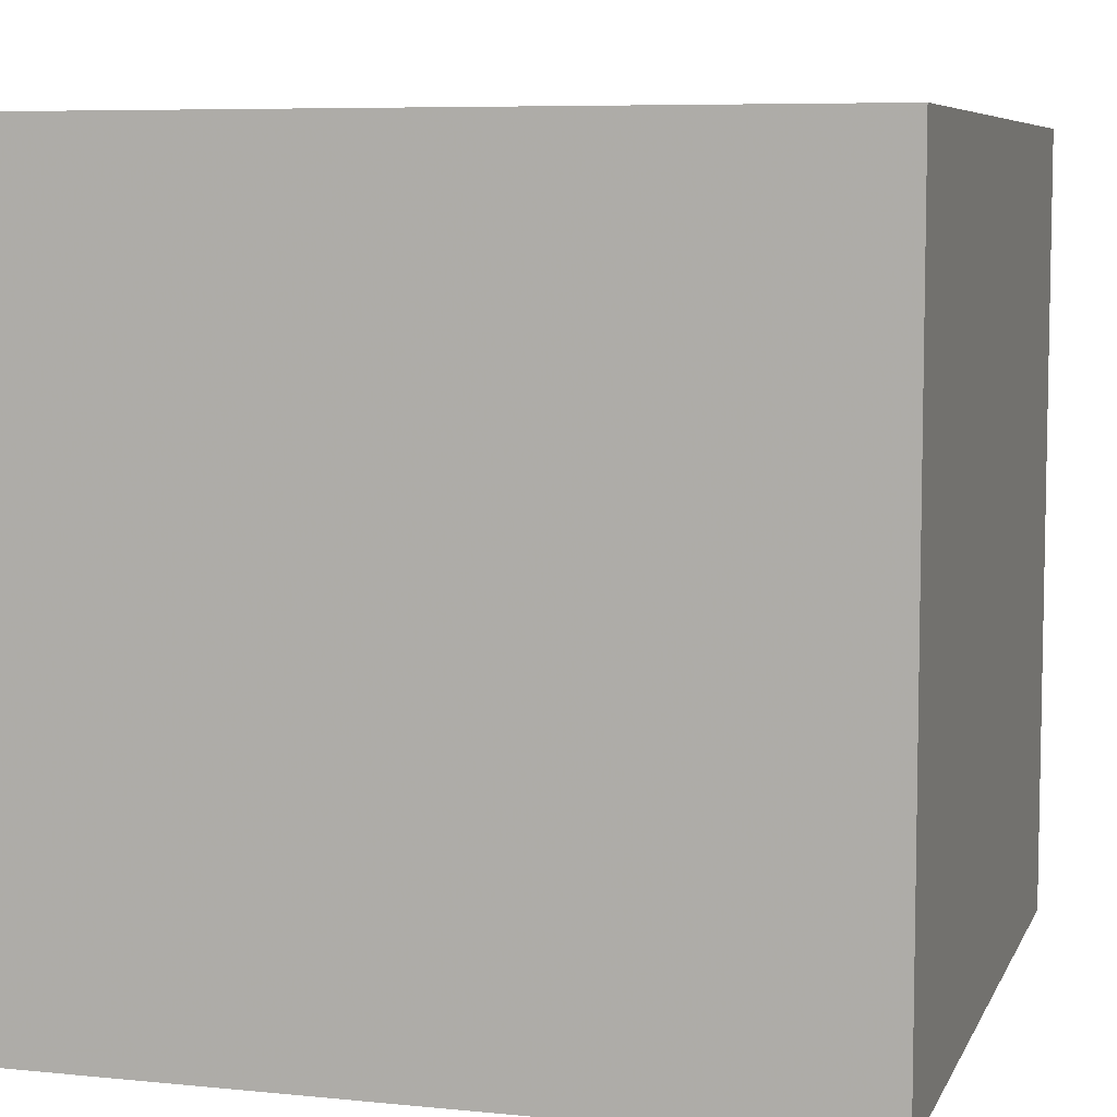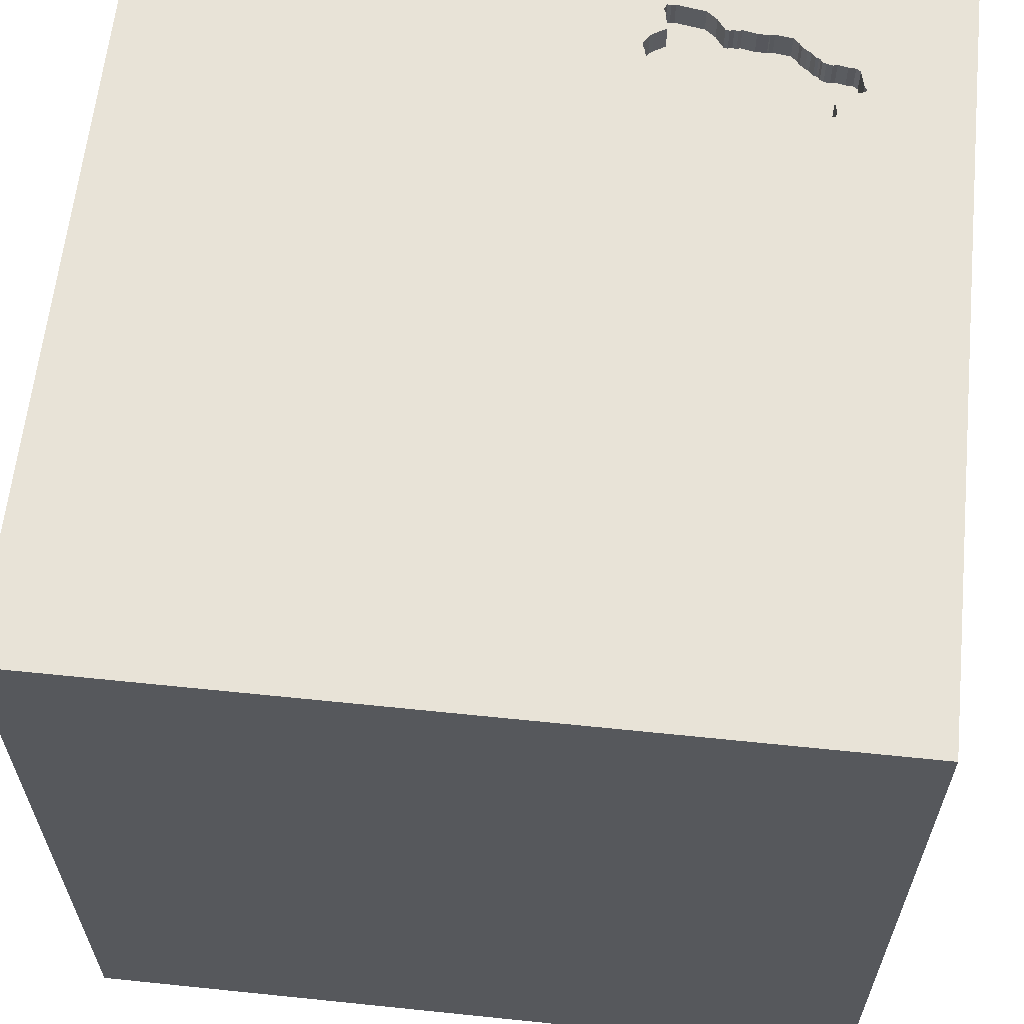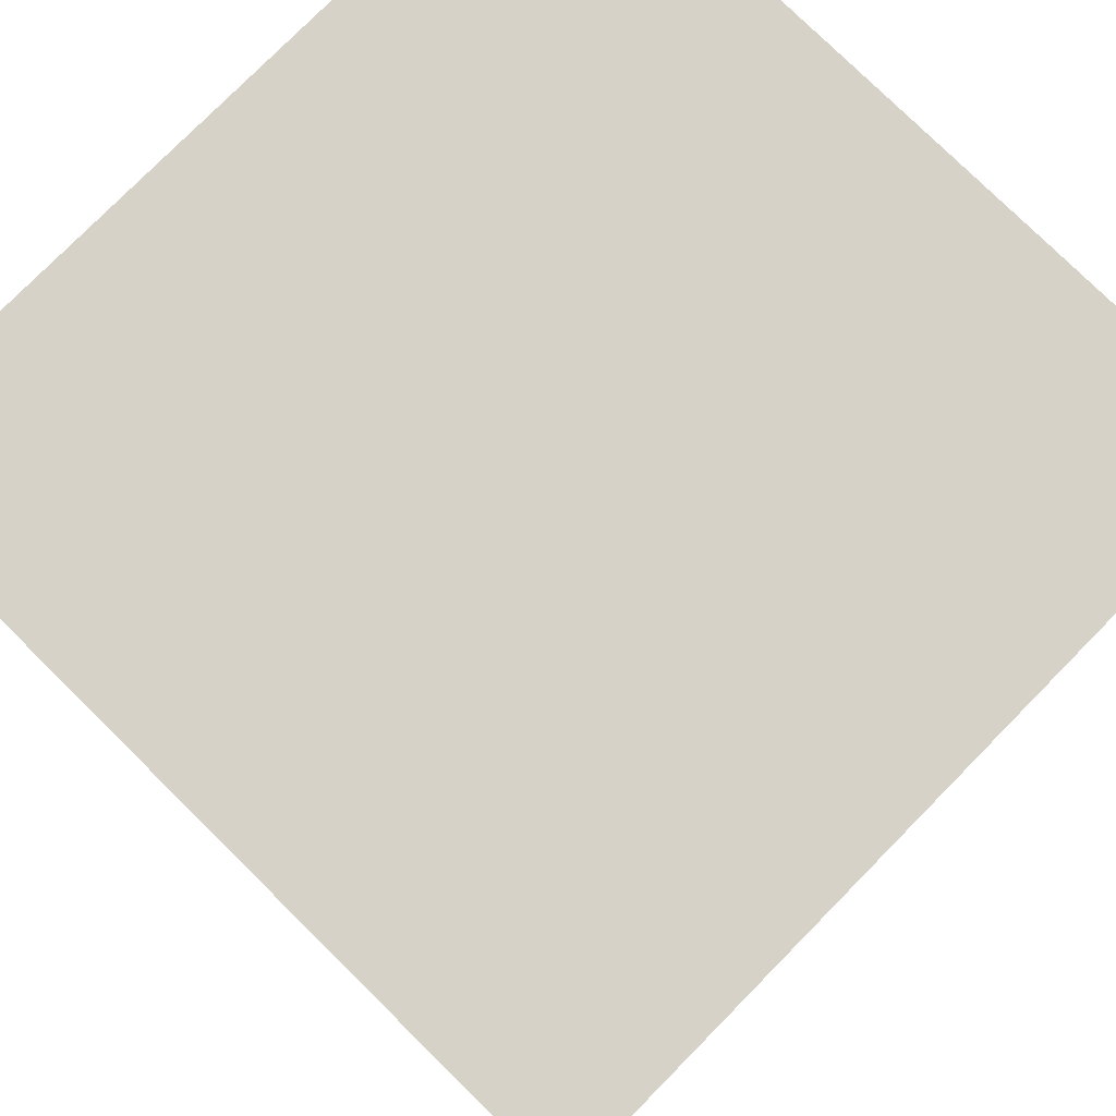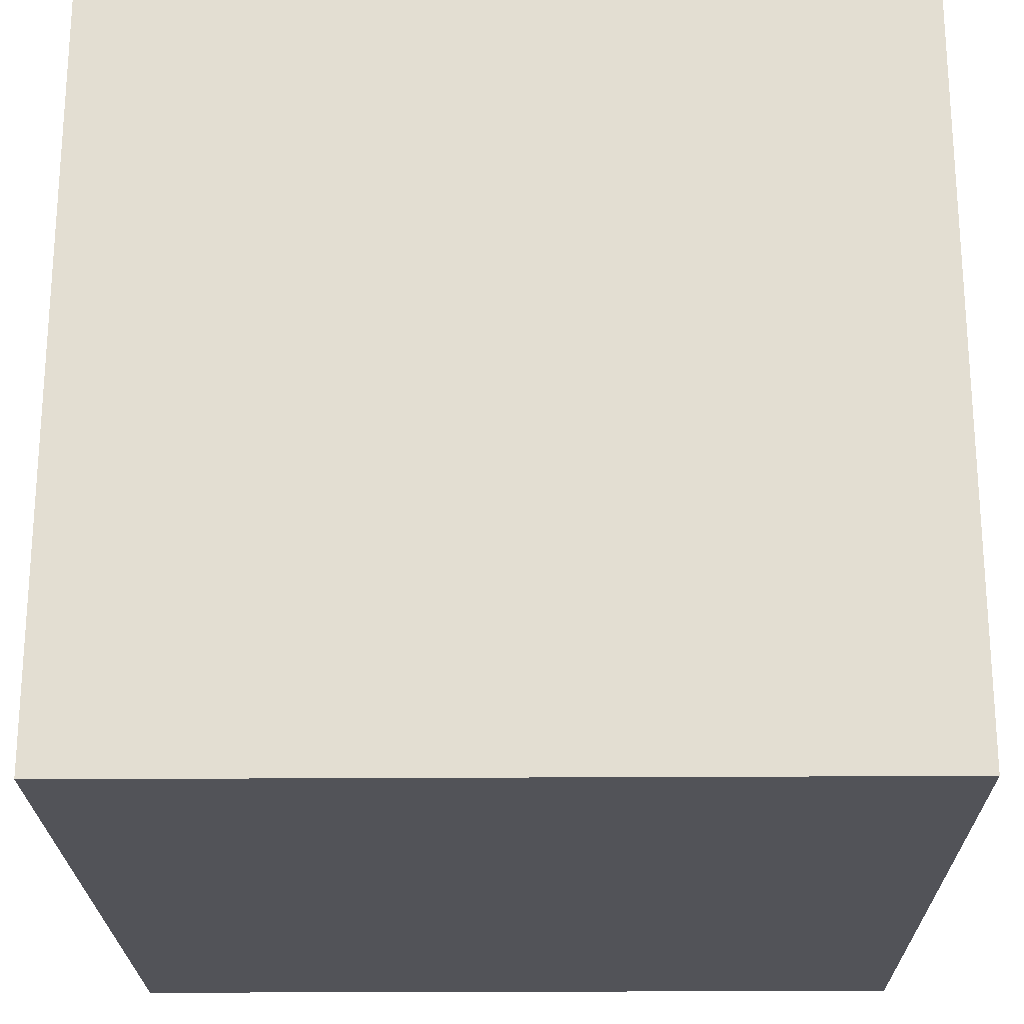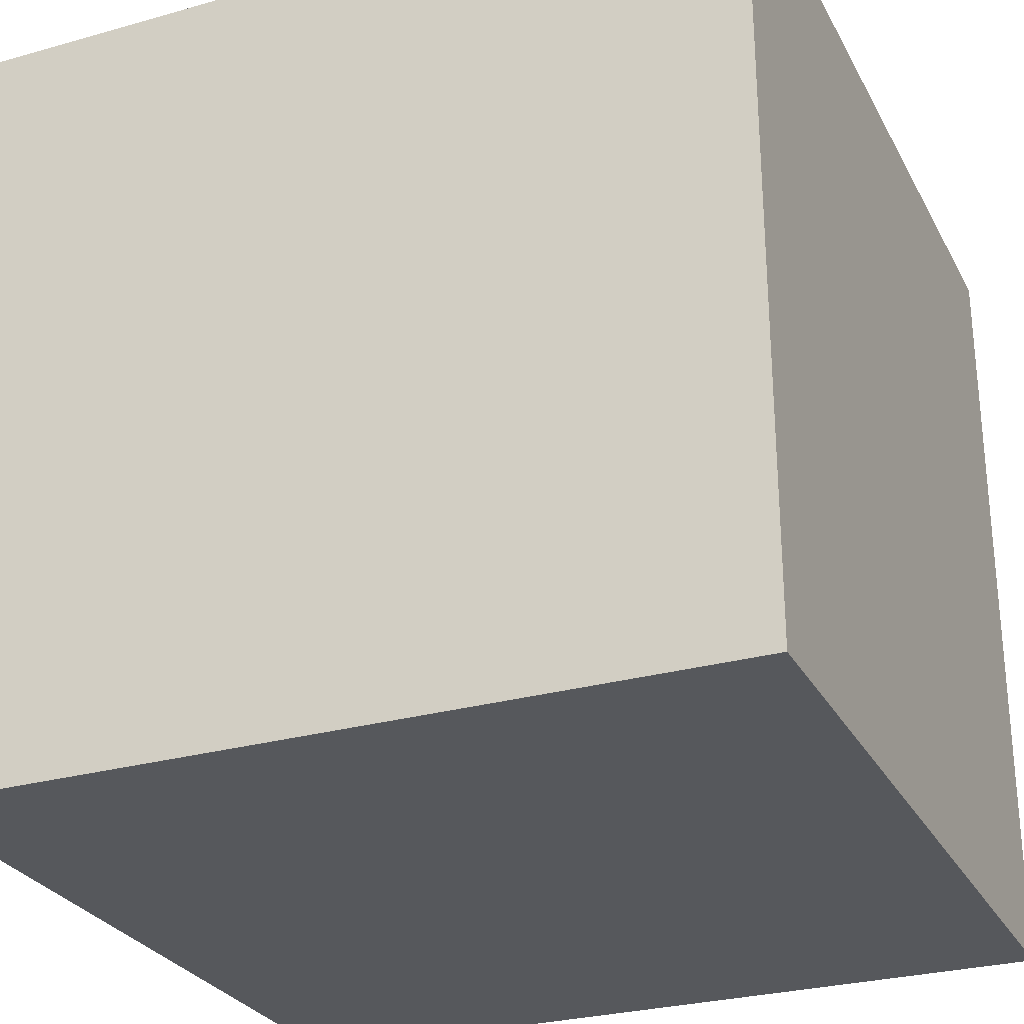
<metadata>
{"format":"obj","ext":"obj","renderer":"f3d","projection":"perspective","resolution":1024,"background":"white","views":[{"elev":7.0,"azim":16.2,"up":"+Z"},{"elev":61.9,"azim":-174.0,"up":"+Y"},{"elev":78.2,"azim":-135.4,"up":"+Z"},{"elev":-22.6,"azim":-89.3,"up":"+Y"},{"elev":-28.0,"azim":23.2,"up":"+Y"}]}
</metadata>
<code>
o brick_122
v -0.4127 1.5 1.206
v -0.4127 1.4 1.206
v -1.084 1.5 1.052
v -1.084 1.4 1.052
v -1.04 1.5 0.9134
v -1.04 1.4 0.9134
v -1.02 1.5 1.061
v -0.6273 1.5 0.9285
v -0.6273 1.4 0.9285
v -0.4443 1.5 1.265
v -0.4443 1.4 1.265
v -0.7972 1.5 1.169
v -0.7972 1.4 1.169
v -0.9274 1.5 1.103
v -0.9274 1.4 1.103
v -0.3455 1.5 1.068
v -0.7689 1.5 0.9187
v -1.101 1.5 1.041
v -1.101 1.4 1.041
v -1.029 -1.5 -0.05208
v -0.7812 -1.5 -0.7292
v -0.9371 1.5 1.092
v -0.8333 1.5 1.354
v -0.5599 1.5 1.5
v -0.931 1.5 0.8387
v -0.9808 1.5 1.061
v -0.4279 1.5 1.261
v -0.6384 1.5 1.171
v -0.6384 1.4 1.171
v -0.931 1.4 0.8387
v -0.6042 1.5 0.9293
v -0.6042 1.4 0.9293
v -0.4014 1.5 1.145
v -0.3455 1.4 1.068
v -0.7771 1.5 1.165
v -0.6697 1.5 1.172
v -0.6697 1.4 1.172
v -0.4098 1.5 1.229
v 0.3385 -1.055 1.5
v 0.1147 0.8927 -1.5
v 0.4167 0.1562 1.5
v 0.4167 -0.4688 1.5
v 0.4167 -1.5 -1.042
v 0.319 -1.5 0.2344
v 0.03906 -1.5 1.068
v -0.1562 -1.5 -1.5
v 0.6641 -1.5 -0.4948
v 0.1302 -1.5 1.5
v 0.625 0.625 1.5
v 0.1424 1.5 -0.1058
v 0.3825 1.5 1.025
v 0.1302 1.5 -1.5
v -1.123 1.5 0.9584
v -1.123 1.4 0.9584
v -1.003 1.5 1.057
v -1.003 1.4 1.057
v -0.4177 1.5 1.174
v -0.8731 1.5 1.149
v -0.4047 1.5 1.242
v -0.9132 1.5 1.11
v -0.9132 1.4 1.11
v -0.842 1.5 0.9153
v -1.016 1.5 0.8367
v 0 0.4687 1.5
v -0.05208 -0 1.5
v 0.02604 1.094 1.5
v -0.1562 -0.4688 1.5
v -0.1562 -1.5 -0.8333
v -0.1302 -1.5 0.2865
v -0.2214 -1.5 -0.4167
v -0.5433 1.5 0.9729
v -0.5433 1.4 0.9729
v -0.5932 1.5 1.215
v -0.7607 1.5 0.9165
v -0.7607 1.4 0.9165
v -0.3609 1.5 1.03
v -0.3609 1.4 1.03
v -0.8908 1.5 0.8509
v -0.8908 1.4 0.8509
v -0.4914 1.5 1.022
v -0.4914 1.4 1.022
v 1.25 0.2083 1.5
v 1.5 -1.5 1.5
v 1.25 -1.5 -0.2083
v 1.5 1.5 1.5
v 1.042 -0.4167 1.5
v -0.549 1.5 0.9643
v -0.882 1.5 0.8643
v -0.882 1.4 0.8643
v -0.5551 1.5 0.955
v -0.5551 1.4 0.955
v -1.019 1.5 0.9061
v -0.6824 1.5 1.177
v -0.9541 1.5 1.082
v -0.9541 1.4 1.082
v -0.7771 1.4 1.165
v -1.101 1.5 0.9473
v -0.8975 1.5 0.8456
v -0.8975 1.4 0.8456
v -0.4996 1.5 1.025
v -0.4996 1.4 1.025
v -0.355 1.5 1.039
v -0.355 1.4 1.039
v -0.4072 1.5 1.028
v -0.4072 1.4 1.028
v -0.8772 1.5 0.8821
v -0.7063 1.5 0.9161
v -0.7063 1.4 0.9161
v -0.4687 0.4167 1.5
v -0.625 -0.2083 1.5
v -0.5729 -1.5 0.5208
v -0.625 -1.5 -0
v -0.3906 -1.5 -1.25
v -0.7346 1.5 1.166
v -0.7331 1.5 0.9144
v -1.5 -1.5 1.5
v -1.5 -0.6771 -0.5469
v -1.5 -0.625 0.625
v -1.5 0.5729 0.2865
v -1.5 0.1042 1.094
v -1.5 0.4557 -0.4687
v -1.5 0.1562 0.625
v -1.5 -0.1302 -1.5
v -1.5 0.1302 1.5
v -1.5 0.1042 -1.094
v -1.5 -0.1562 0.1562
v -1.5 0 -0.4687
v -1.5 1.068 -0.07812
v -1.5 1.081 -0.5208
v -1.5 -0.625 0.1562
v -1.5 -1.5 -0.1302
v -1.5 -1.5 -1.5
v -1.5 1.5 -1.5
v -1.5 1.5 0.1302
v -1.5 -1.25 0.3125
v -1.5 -1.198 -0.2604
v -1.5 -0.4167 -1.042
v -1.5 -0.3646 1.198
v -0.8932 1.5 1.126
v -0.8932 1.4 1.126
v -0.842 1.4 0.9153
v -1.057 1.5 1.053
v -1.089 1.5 0.9459
v -1.089 1.4 0.9459
v -0.9608 1.5 1.077
v -0.9608 1.4 1.077
v -0.5299 1.5 0.9835
v -0.4047 1.4 1.242
v 0.8464 -1.5 -0.05208
v 1.5 -1.5 -1.5
v -0.8843 1.5 1.139
v -0.8843 1.4 1.139
v -0.871 1.5 0.9054
v -0.42 1.5 1.185
v -0.42 1.4 1.185
v -0.3419 1.5 1.088
v -0.3779 1.5 1.131
v -0.3779 1.4 1.131
v -0.6824 1.4 1.177
v -1.026 1.5 0.8657
v -0.4452 1.5 1.024
v -0.4452 1.4 1.024
v -1.101 1.4 0.9473
v -1.115 1.5 0.9793
v -0.871 1.4 0.9054
v -0.7346 1.4 1.166
v -0.5744 1.5 0.9355
v -0.7816 1.5 1.168
v -1.124 1.5 0.9658
v -0.413 1.5 1.264
v -0.413 1.4 1.264
v -0.9429 1.5 1.085
v -0.9429 1.4 1.085
v -0.3637 1.5 1.119
v -0.3637 1.4 1.119
v -0.6235 1.5 1.174
v -0.4177 1.4 1.174
v 1.5 0.752 0.164
v 1.5 0.1042 -1.5
v 1.5 -0.1042 1.5
v 1.5 1.5 -1.5
v 1.5 -1.5 -0.1302
v 1.5 1.5 -0.1302
v 1.5 -0.7515 0.8447
v -0.5299 1.4 0.9835
v -0.6548 1.5 1.175
v -0.9808 1.4 1.061
v -1.276 -0.05208 1.5
v -0.7829 -0.4818 -1.5
v -1.25 -1.5 -0.4167
v -1.5 1.5 1.5
v -1.217 1.5 0.1693
v -1.25 1.5 0.8854
v -0.8613 1.5 1.16
v -0.8613 1.4 1.16
v -0.3796 1.5 1.026
v -0.7331 1.4 0.9144
v -0.469 1.5 1.027
v -0.469 1.4 1.027
v -1.025 1.5 0.8426
v -1.025 1.4 0.8426
v -0.4167 1.042 1.5
v -0.4167 -1.5 1.198
v -0.5082 1.5 1.254
v -0.2604 -1.211 1.5
v -1.019 1.4 0.9061
v -0.9667 1.5 1.068
v -0.9667 1.4 1.068
v -1.049 1.5 0.923
v -1.049 1.4 0.923
v -0.4117 1.5 1.031
v -0.4117 1.4 1.031
v 0.8333 0.1562 1.5
v -1.016 1.4 0.8367
v -0.5932 1.4 1.215
v -0.4279 1.4 1.261
v -0.5744 1.4 0.9355
v -0.6318 1.5 0.9314
v -0.6318 1.4 0.9314
v -0.4668 1.5 1.026
v -0.9653 1.5 0.8355
v -0.3419 1.4 1.088
v -0.5531 1.5 1.247
v -0.5531 1.4 1.247
v -0.4221 1.5 1.157
v -0.4221 1.4 1.157
v -1.124 1.4 0.9658
v -0.6083 1.5 1.194
v -0.7458 1.5 0.9196
v -0.3796 1.4 1.026
v -1.057 1.4 1.053
v -1.115 1.4 0.9793
v -0.9653 1.4 0.8355
v -0.415 1.5 1.217
v -0.415 1.4 1.217
v -0.6296 1.5 0.9299
v -0.4646 1.5 1.024
v -0.4646 1.4 1.024
v -1.028 1.5 0.912
v -1.028 1.4 0.912
v -0.6235 1.4 1.174
v -0.6548 1.4 1.175
v -0.7816 1.4 1.168
v -0.7772 1.5 0.9209
v -0.7772 1.4 0.9209
v -1.017 1.5 0.8986
v -1.017 1.4 0.8986
v -1.02 1.4 1.061
v -0.3514 1.5 1.059
v -0.3514 1.4 1.059
v -1.026 1.4 0.8657
v -0.7458 1.4 0.9196
f 135 131 116
f 48 205 116
f 124 138 116
f 203 48 116
f 116 188 124
f 118 135 116
f 124 120 138
f 138 118 116
f 131 20 116
f 203 45 48
f 135 136 131
f 20 111 116
f 116 111 203
f 118 130 135
f 48 39 205
f 205 67 116
f 120 118 138
f 130 136 135
f 131 190 20
f 67 110 116
f 110 188 116
f 124 191 120
f 120 122 118
f 111 45 203
f 188 191 124
f 136 132 131
f 20 112 111
f 45 83 48
f 83 39 48
f 39 67 205
f 118 126 130
f 132 190 131
f 122 126 118
f 117 132 136
f 111 69 45
f 110 191 188
f 130 117 136
f 112 69 111
f 39 42 67
f 67 65 110
f 110 109 191
f 191 122 120
f 132 21 190
f 190 21 20
f 20 70 112
f 45 44 83
f 21 70 20
f 69 44 45
f 126 117 130
f 83 42 39
f 65 109 110
f 191 119 122
f 122 119 126
f 70 69 112
f 42 65 67
f 126 127 117
f 83 86 42
f 42 41 65
f 65 64 109
f 109 202 191
f 137 132 117
f 70 44 69
f 119 127 126
f 127 137 117
f 132 113 21
f 21 68 70
f 86 41 42
f 41 64 65
f 64 202 109
f 119 121 127
f 149 83 44
f 86 213 41
f 23 191 24
f 97 143 193
f 191 142 3
f 53 97 193
f 191 3 18
f 169 53 193
f 193 191 18
f 193 18 164
f 193 164 169
f 70 47 44
f 14 191 23
f 191 14 22
f 22 172 94
f 142 191 22
f 7 142 22
f 7 22 94
f 145 207 26
f 7 94 145
f 26 55 7
f 7 145 26
f 193 143 209
f 221 25 192
f 193 209 5
f 63 221 192
f 5 239 92
f 200 63 192
f 193 5 92
f 200 192 193
f 92 246 160
f 160 200 193
f 160 193 92
f 127 125 137
f 113 68 21
f 47 149 44
f 41 49 64
f 64 66 202
f 58 14 23
f 194 58 23
f 23 114 35
f 12 194 23
f 23 35 168
f 23 168 12
f 50 192 25
f 88 106 50
f 78 88 50
f 98 78 50
f 50 25 98
f 191 128 119
f 128 121 119
f 132 46 113
f 202 24 191
f 14 58 151
f 139 60 14
f 14 151 139
f 115 50 106
f 244 17 74
f 106 153 62
f 62 244 74
f 74 229 115
f 115 106 62
f 62 74 115
f 192 191 193
f 137 123 132
f 189 46 132
f 68 47 70
f 83 180 86
f 86 82 213
f 10 23 24
f 23 73 228
f 93 114 23
f 186 36 93
f 23 228 176
f 176 28 186
f 186 93 23
f 23 176 186
f 50 115 107
f 192 134 191
f 121 125 127
f 189 132 123
f 68 43 47
f 149 84 83
f 184 180 83
f 213 49 41
f 49 66 64
f 23 10 204
f 223 73 23
f 23 204 223
f 167 161 50
f 107 218 236
f 107 236 8
f 31 167 50
f 50 107 8
f 50 8 31
f 128 129 121
f 170 10 24
f 161 167 90
f 161 90 87
f 134 128 191
f 125 123 137
f 180 82 86
f 66 24 202
f 170 51 59
f 27 10 170
f 161 87 71
f 161 71 147
f 121 133 125
f 113 43 68
f 84 182 83
f 184 83 182
f 178 180 184
f 49 85 66
f 51 170 24
f 59 51 33
f 33 225 57
f 38 59 33
f 1 234 38
f 57 154 1
f 1 38 33
f 33 57 1
f 104 50 161
f 147 100 80
f 80 198 220
f 80 220 237
f 161 211 104
f 80 237 161
f 161 147 80
f 150 46 189
f 150 184 182
f 82 49 213
f 50 104 196
f 157 33 51
f 50 196 76
f 174 157 51
f 50 76 102
f 156 174 51
f 51 50 102
f 102 249 16
f 16 156 51
f 102 16 51
f 47 84 149
f 129 133 121
f 43 150 47
f 85 24 66
f 40 189 123
f 46 43 113
f 82 85 49
f 134 129 128
f 133 123 125
f 47 150 84
f 178 184 150
f 133 134 192
f 134 133 129
f 40 150 189
f 50 133 192
f 40 123 133
f 46 150 43
f 180 85 82
f 51 24 85
f 150 182 84
f 178 85 180
f 183 50 51
f 181 52 50
f 52 133 50
f 52 40 133
f 181 40 52
f 179 150 40
f 179 178 150
f 181 183 178
f 183 85 178
f 183 51 85
f 181 50 183
f 181 179 40
f 181 178 179
f 251 214 201
f 233 214 251
f 200 160 251
f 251 201 200
f 63 200 201
f 201 214 63
f 221 63 214
f 214 233 221
f 233 251 247
f 247 30 233
f 160 246 247
f 247 251 160
f 25 221 233
f 233 30 25
f 30 247 165
f 246 92 247
f 30 165 89
f 206 165 247
f 206 247 92
f 30 99 25
f 30 89 99
f 89 165 106
f 106 88 89
f 165 206 187
f 98 25 99
f 79 99 89
f 153 106 165
f 165 187 208
f 187 206 56
f 92 239 240
f 240 206 92
f 78 98 99
f 99 79 78
f 88 78 79
f 79 89 88
f 165 141 153
f 165 208 173
f 26 207 208
f 208 187 26
f 187 56 26
f 56 206 240
f 62 153 141
f 141 165 173
f 146 173 208
f 207 145 208
f 55 26 56
f 240 210 56
f 239 5 6
f 6 240 239
f 141 245 62
f 173 61 141
f 173 146 95
f 146 208 145
f 7 55 56
f 56 248 7
f 6 210 240
f 210 231 56
f 5 209 6
f 244 62 245
f 140 245 141
f 15 61 173
f 61 140 141
f 94 172 173
f 173 95 94
f 95 146 94
f 145 94 146
f 56 231 248
f 210 6 209
f 210 144 231
f 17 244 245
f 245 75 17
f 140 96 245
f 14 60 61
f 61 15 14
f 22 14 15
f 15 173 22
f 60 139 140
f 140 61 60
f 173 172 22
f 142 7 248
f 248 231 142
f 209 143 210
f 144 210 143
f 144 232 231
f 74 17 75
f 245 252 75
f 13 96 140
f 245 96 252
f 139 151 140
f 143 97 144
f 232 144 163
f 231 232 19
f 75 252 74
f 96 13 243
f 152 13 140
f 96 166 252
f 152 140 151
f 231 4 142
f 163 144 97
f 163 54 232
f 4 231 19
f 164 18 19
f 19 232 164
f 229 74 252
f 96 243 35
f 243 13 168
f 152 195 13
f 166 96 114
f 166 108 252
f 152 151 58
f 3 142 4
f 97 53 54
f 54 163 97
f 227 232 54
f 4 19 3
f 18 3 19
f 252 197 229
f 168 35 243
f 35 114 96
f 12 168 13
f 58 194 195
f 195 152 58
f 13 195 12
f 166 219 108
f 252 108 197
f 53 169 54
f 232 227 164
f 227 54 169
f 115 229 197
f 194 12 195
f 114 93 159
f 159 166 114
f 37 219 166
f 108 219 107
f 197 108 107
f 107 115 197
f 169 164 227
f 166 159 37
f 37 29 219
f 218 107 219
f 93 36 37
f 37 159 93
f 242 29 37
f 219 29 72
f 236 218 219
f 219 9 236
f 36 186 37
f 29 242 28
f 242 37 186
f 91 219 72
f 29 241 72
f 8 236 9
f 32 9 219
f 186 28 242
f 28 176 29
f 219 91 32
f 87 90 91
f 91 72 87
f 241 29 176
f 72 241 185
f 9 32 8
f 91 217 32
f 72 71 87
f 90 167 91
f 176 228 241
f 147 71 72
f 72 185 147
f 185 241 101
f 31 8 32
f 217 91 167
f 167 31 32
f 32 217 167
f 228 73 215
f 215 241 228
f 185 101 147
f 101 241 226
f 241 215 226
f 100 147 101
f 101 226 199
f 224 226 215
f 73 223 224
f 224 215 73
f 80 100 101
f 101 81 80
f 101 199 81
f 199 226 162
f 226 224 155
f 224 223 204
f 81 199 80
f 238 199 162
f 226 212 162
f 155 177 226
f 155 224 11
f 204 10 11
f 11 224 204
f 198 80 199
f 220 198 199
f 199 238 220
f 161 237 238
f 238 162 161
f 212 226 158
f 162 212 161
f 177 155 57
f 57 225 226
f 226 177 57
f 11 235 155
f 237 220 238
f 212 158 175
f 33 157 158
f 158 226 33
f 211 161 212
f 154 57 155
f 226 225 33
f 216 235 11
f 235 2 155
f 10 27 216
f 216 11 10
f 175 250 212
f 157 174 175
f 175 158 157
f 104 211 212
f 212 105 104
f 1 154 155
f 155 2 1
f 148 235 216
f 2 235 1
f 250 175 34
f 250 230 212
f 105 212 230
f 38 234 235
f 235 148 38
f 148 216 171
f 234 1 235
f 27 170 171
f 171 216 27
f 16 249 250
f 250 34 16
f 175 222 34
f 103 230 250
f 174 156 222
f 222 175 174
f 105 230 196
f 196 104 105
f 59 38 148
f 148 171 59
f 170 59 171
f 249 102 250
f 156 16 34
f 34 222 156
f 230 103 77
f 103 250 102
f 230 77 196
f 77 103 76
f 102 76 103
f 76 196 77

</code>
